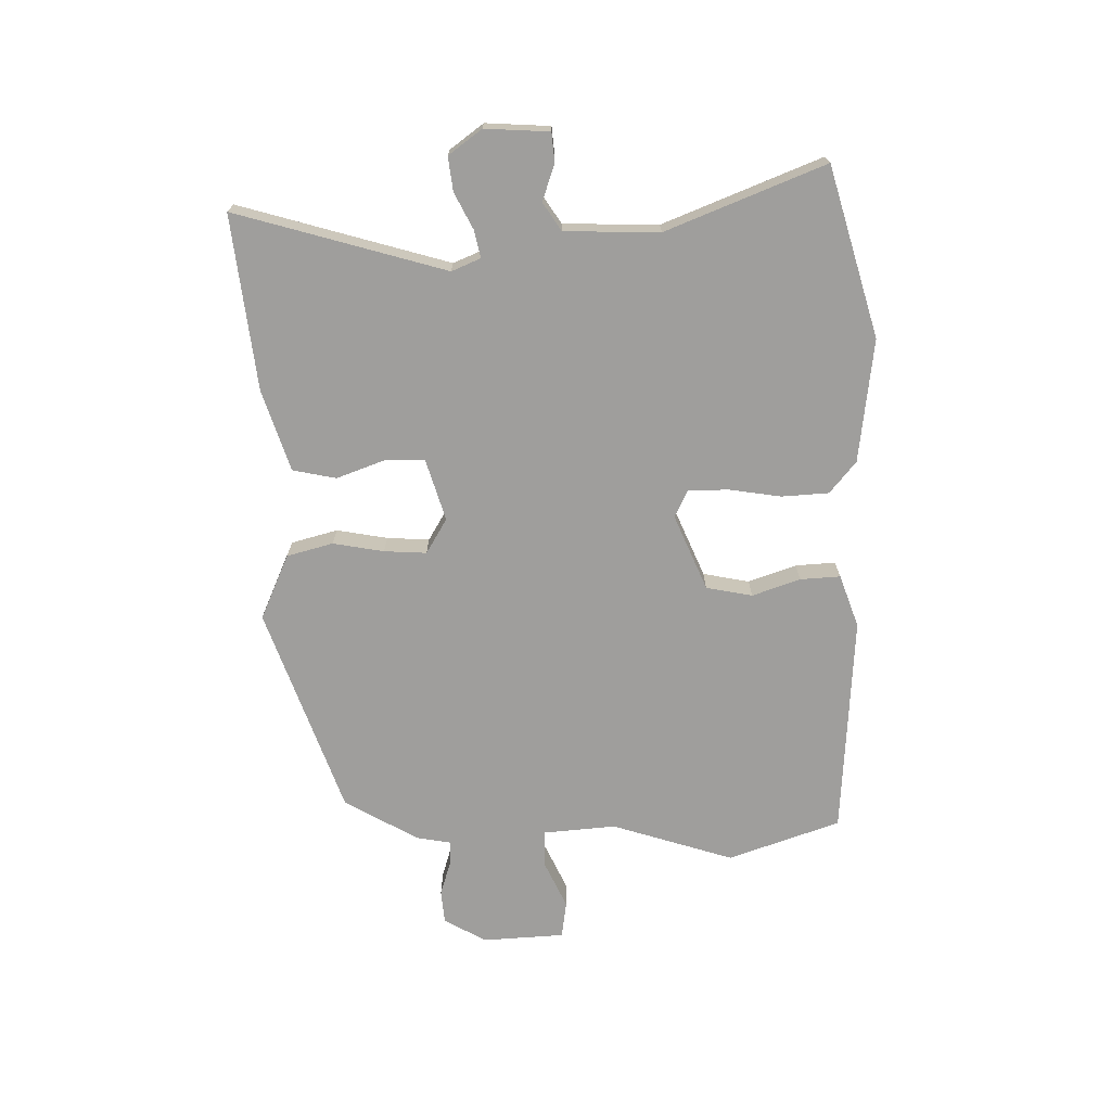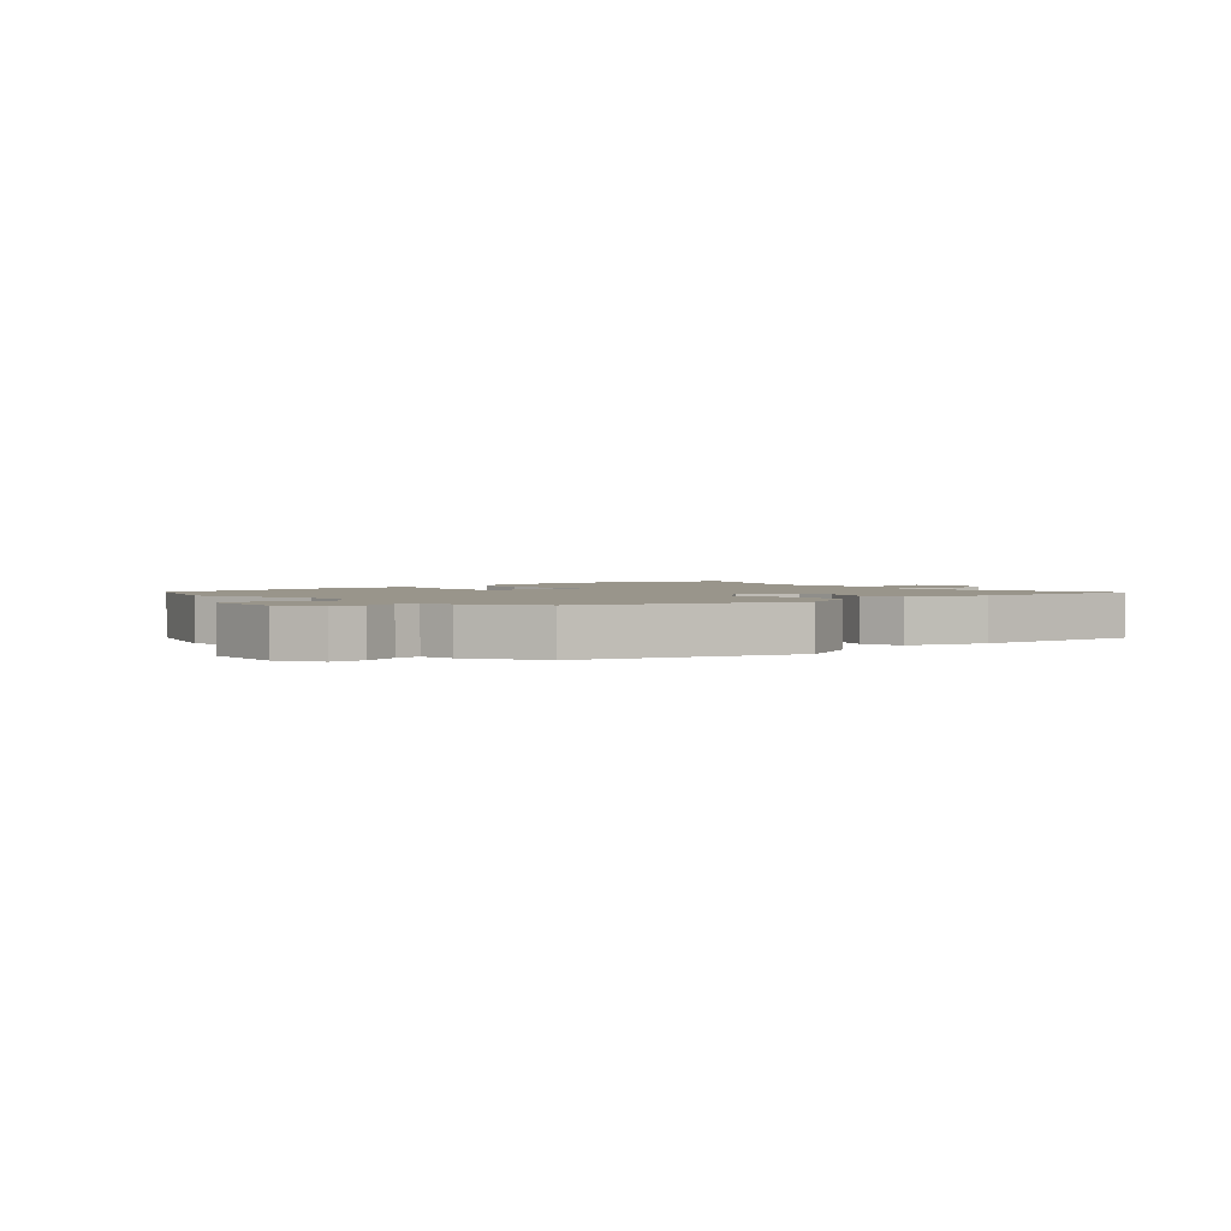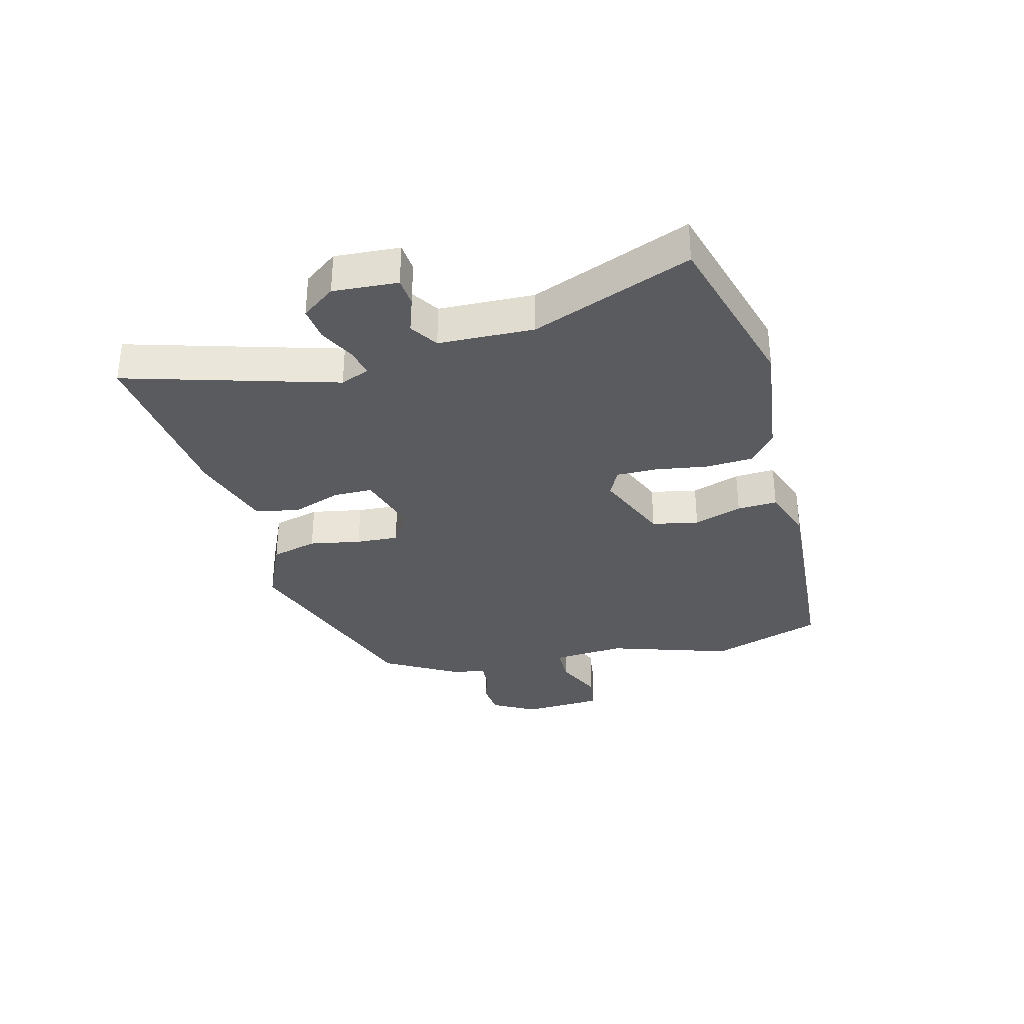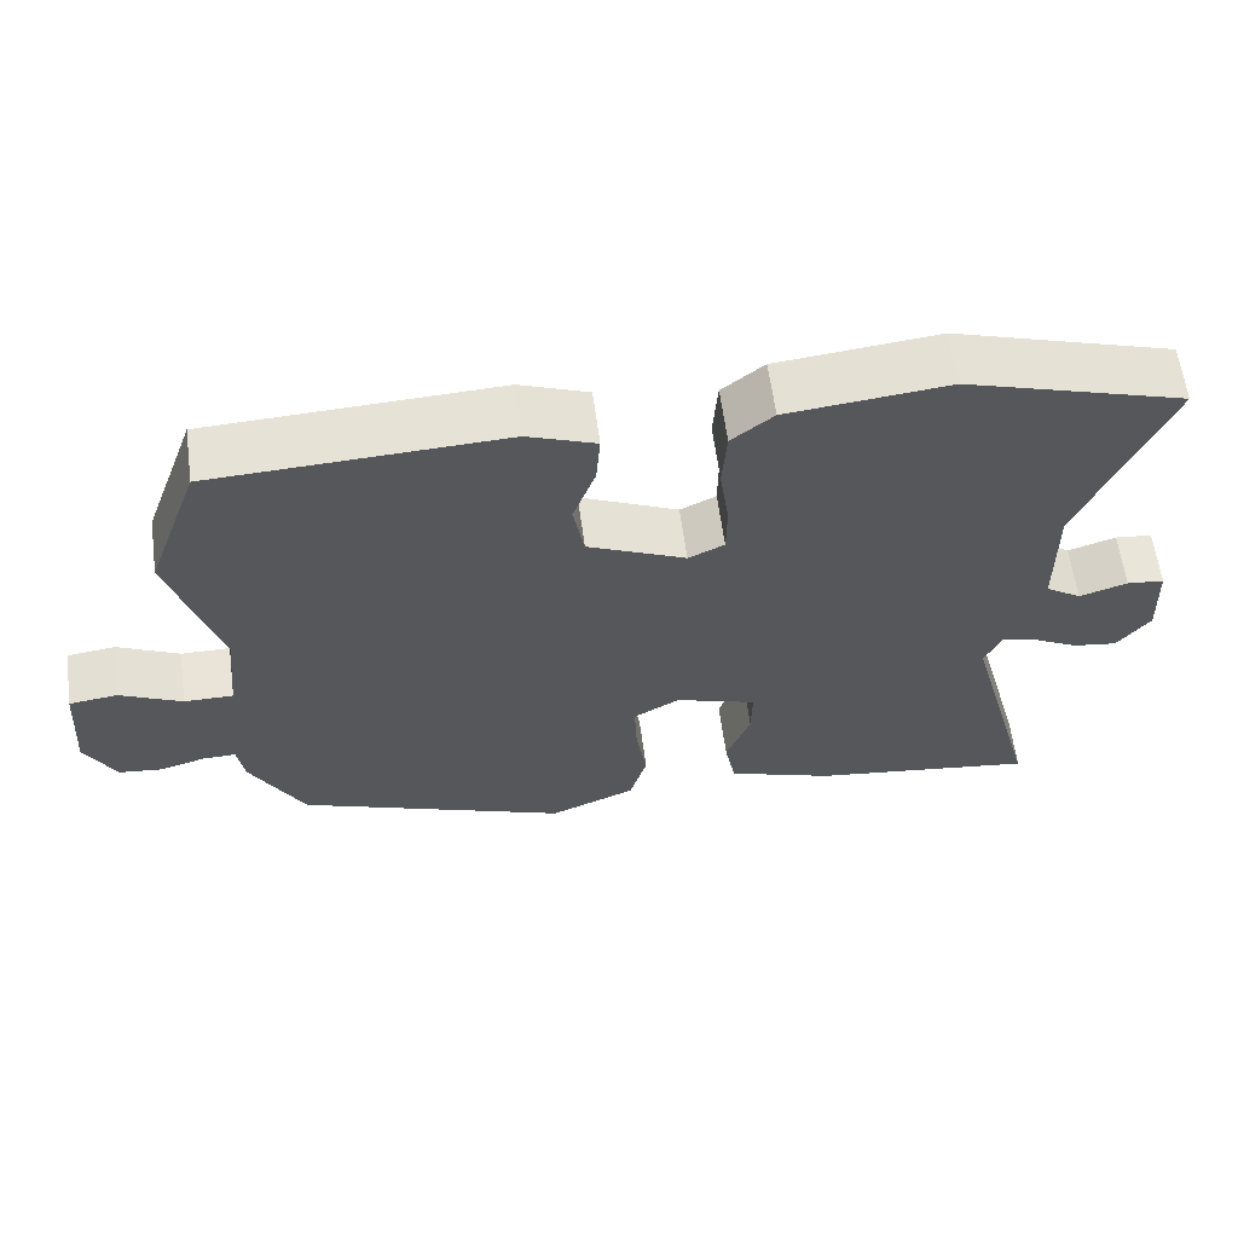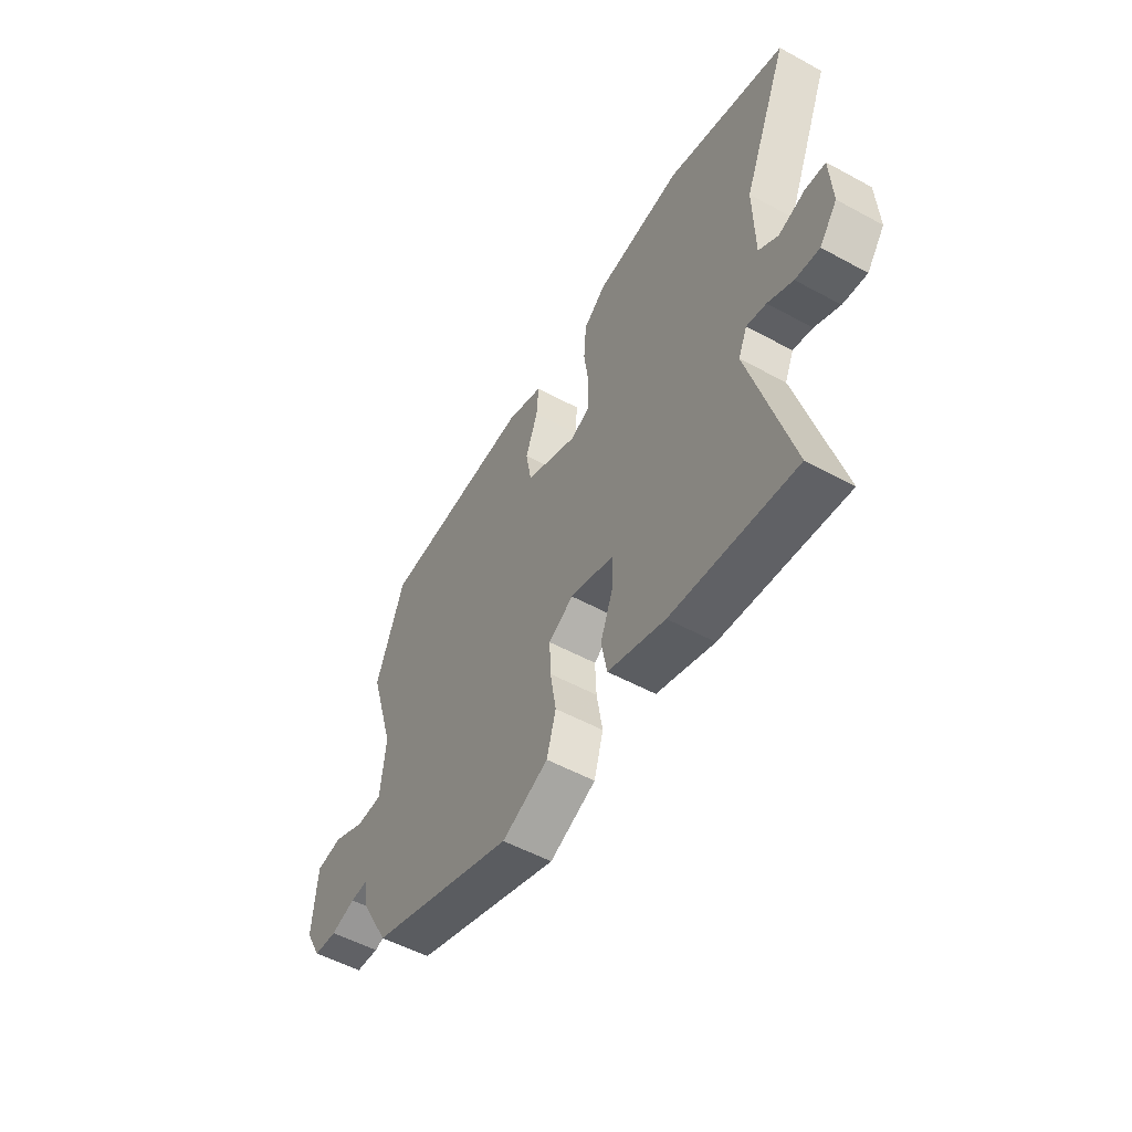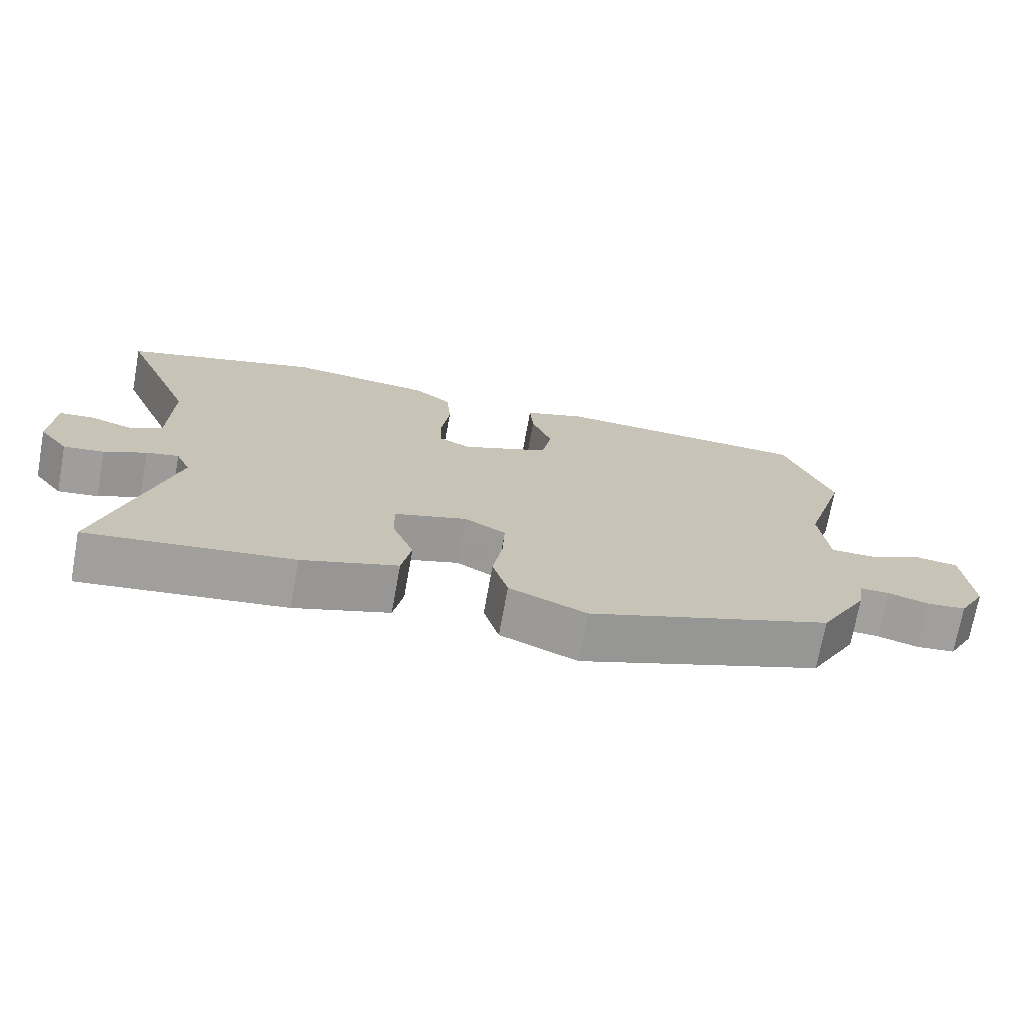
<metadata>
{"format":"obj","ext":"obj","renderer":"f3d","projection":"perspective","resolution":1024,"background":"white","views":[{"elev":-70.9,"azim":-89.9,"up":"+Y"},{"elev":2.2,"azim":137.1,"up":"+Y"},{"elev":-33.0,"azim":-76.6,"up":"+Y"},{"elev":61.1,"azim":172.4,"up":"+Z"},{"elev":-53.7,"azim":-120.1,"up":"+Z"},{"elev":-72.1,"azim":-10.3,"up":"+Z"}]}
</metadata>
<code>
v -0.58 0.07 -0.499
v -0.484 0.07 -0.146
v -0.505 0.07 -0.098
v -0.551 0.07 -0.109
v -0.61 0.07 -0.14
v -0.667 0.07 -0.148
v -0.709 0.07 -0.093
v -0.704 0.07 0.015
v -0.656 0.07 0.02
v -0.594 0.07 0
v -0.548 0.07 0.031
v -0.546 0.07 0.19
v -0.655 0.07 0.453
v -0.373 0.07 0.539
v -0.166 0.07 0.517
v -0.112 0.07 0.474
v -0.106 0.07 0.395
v -0.118 0.07 0.308
v -0.117 0.07 0.24
v -0.071 0.07 0.218
v 0.055 0.07 0.274
v 0.069 0.07 0.352
v 0.04 0.07 0.432
v 0.035 0.07 0.499
v 0.123 0.07 0.532
v 0.495 0.07 0.515
v 0.563 0.07 0.328
v 0.501 0.07 0.122
v 0.513 0.07 0
v 0.576 0.07 0
v 0.655 0.07 0.038
v 0.717 0.07 0.03
v 0.727 0.07 -0.107
v 0.688 0.07 -0.179
v 0.632 0.07 -0.185
v 0.574 0.07 -0.168
v 0.532 0.07 -0.167
v 0.523 0.07 -0.224
v 0.454 0.07 -0.349
v 0.107 0.07 -0.477
v -0.003 0.07 -0.43
v -0.025 0.07 -0.353
v -0.011 0.07 -0.267
v -0.008 0.07 -0.196
v -0.067 0.07 -0.162
v -0.171 0.07 -0.195
v -0.17 0.07 -0.261
v -0.139 0.07 -0.342
v -0.153 0.07 -0.415
v -0.289 0.07 -0.461
v -0.58 0 -0.499
v -0.484 0 -0.146
v -0.505 0 -0.098
v -0.551 0 -0.109
v -0.61 0 -0.14
v -0.667 0 -0.148
v -0.709 0 -0.093
v -0.704 0 0.015
v -0.656 0 0.02
v -0.594 0 0
v -0.548 0 0.031
v -0.546 0 0.19
v -0.655 0 0.453
v -0.373 0 0.539
v -0.166 0 0.517
v -0.112 0 0.474
v -0.106 0 0.395
v -0.118 0 0.308
v -0.117 0 0.24
v -0.071 0 0.218
v 0.055 0 0.274
v 0.069 0 0.352
v 0.04 0 0.432
v 0.035 0 0.499
v 0.123 0 0.532
v 0.495 0 0.515
v 0.563 0 0.328
v 0.501 0 0.122
v 0.513 0 0
v 0.576 0 0
v 0.655 0 0.038
v 0.717 0 0.03
v 0.727 0 -0.107
v 0.688 0 -0.179
v 0.632 0 -0.185
v 0.574 0 -0.168
v 0.532 0 -0.167
v 0.523 0 -0.224
v 0.454 0 -0.349
v 0.107 0 -0.477
v -0.003 0 -0.43
v -0.025 0 -0.353
v -0.011 0 -0.267
v -0.008 0 -0.196
v -0.067 0 -0.162
v -0.171 0 -0.195
v -0.17 0 -0.261
v -0.139 0 -0.342
v -0.153 0 -0.415
v -0.289 0 -0.461
f 50 1 2
f 49 50 2
f 48 49 2
f 47 48 2
f 46 47 2 3
f 45 46 3
f 41 42 43
f 40 41 43
f 39 40 43
f 38 39 43
f 37 38 43
f 37 43 44
f 34 35 36
f 33 34 36
f 32 33 36
f 31 32 36
f 30 31 36
f 29 30 36 37
f 26 27 28
f 25 26 28
f 24 25 28
f 23 24 28
f 22 23 28
f 21 22 28 29
f 37 44 45
f 29 37 45
f 21 29 45
f 20 21 45
f 16 17 18
f 15 16 18
f 14 15 18
f 13 14 18
f 12 13 18
f 11 12 18 19
f 8 9 10
f 7 8 10
f 6 7 10
f 5 6 10
f 4 5 10
f 11 19 20
f 10 11 20
f 4 10 20
f 3 4 20
f 3 20 45
f 52 51 100
f 52 100 99
f 52 99 98
f 52 98 97
f 53 52 97 96
f 53 96 95
f 93 92 91
f 93 91 90
f 93 90 89
f 93 89 88
f 93 88 87
f 94 93 87
f 86 85 84
f 86 84 83
f 86 83 82
f 86 82 81
f 86 81 80
f 87 86 80 79
f 78 77 76
f 78 76 75
f 78 75 74
f 78 74 73
f 78 73 72
f 79 78 72 71
f 95 94 87
f 95 87 79
f 95 79 71
f 95 71 70
f 68 67 66
f 68 66 65
f 68 65 64
f 68 64 63
f 68 63 62
f 69 68 62 61
f 60 59 58
f 60 58 57
f 60 57 56
f 60 56 55
f 60 55 54
f 70 69 61
f 70 61 60
f 70 60 54
f 70 54 53
f 95 70 53
f 1 51 52 2
f 2 52 53 3
f 3 53 54 4
f 4 54 55 5
f 5 55 56 6
f 6 56 57 7
f 7 57 58 8
f 8 58 59 9
f 9 59 60 10
f 10 60 61 11
f 11 61 62 12
f 12 62 63 13
f 13 63 64 14
f 14 64 65 15
f 15 65 66 16
f 16 66 67 17
f 17 67 68 18
f 18 68 69 19
f 19 69 70 20
f 20 70 71 21
f 21 71 72 22
f 22 72 73 23
f 23 73 74 24
f 24 74 75 25
f 25 75 76 26
f 26 76 77 27
f 27 77 78 28
f 28 78 79 29
f 29 79 80 30
f 30 80 81 31
f 31 81 82 32
f 32 82 83 33
f 33 83 84 34
f 34 84 85 35
f 35 85 86 36
f 36 86 87 37
f 37 87 88 38
f 38 88 89 39
f 39 89 90 40
f 40 90 91 41
f 41 91 92 42
f 42 92 93 43
f 43 93 94 44
f 44 94 95 45
f 45 95 96 46
f 46 96 97 47
f 47 97 98 48
f 48 98 99 49
f 49 99 100 50
f 50 100 51 1

</code>
